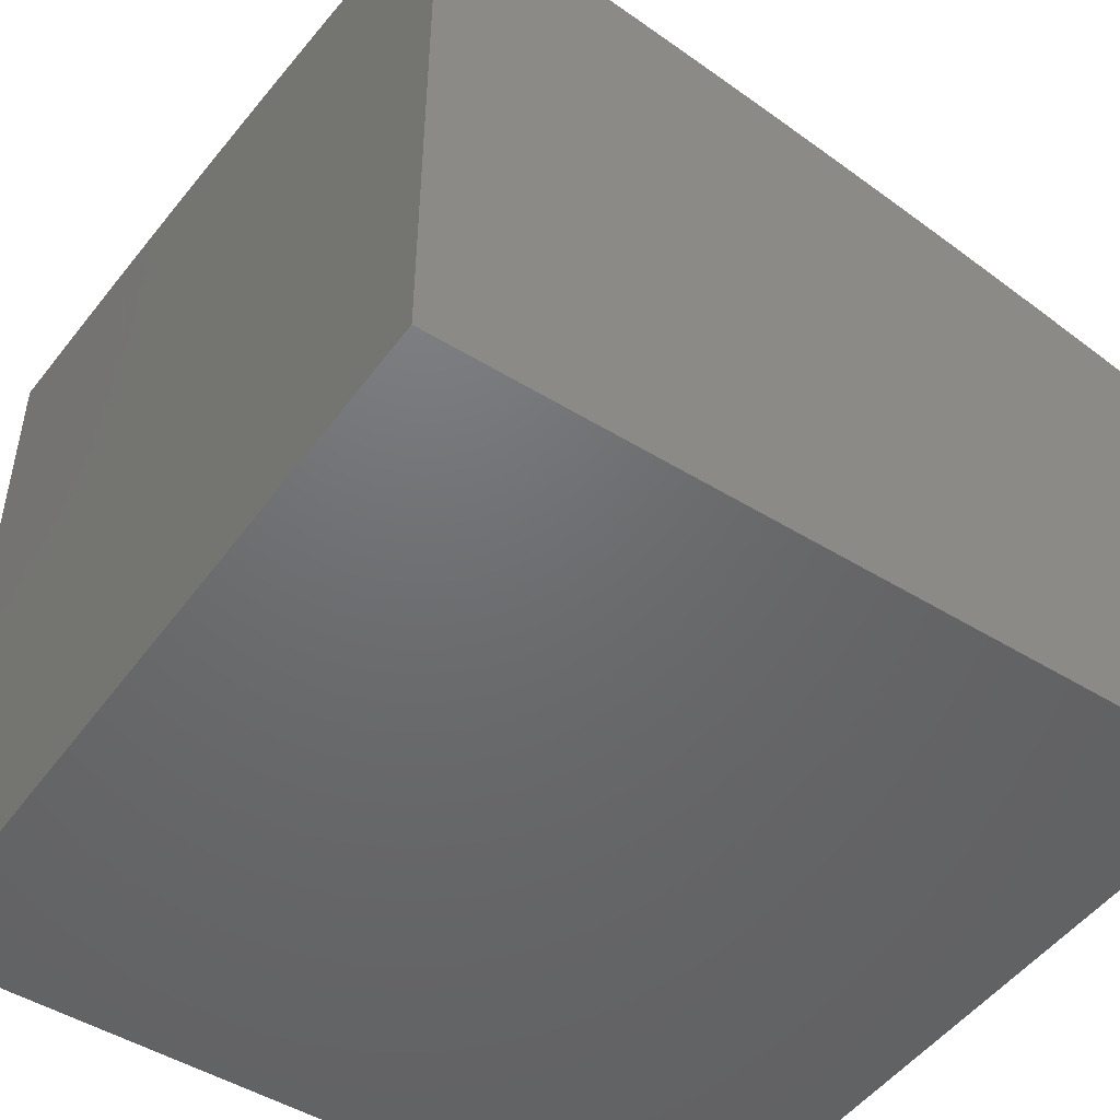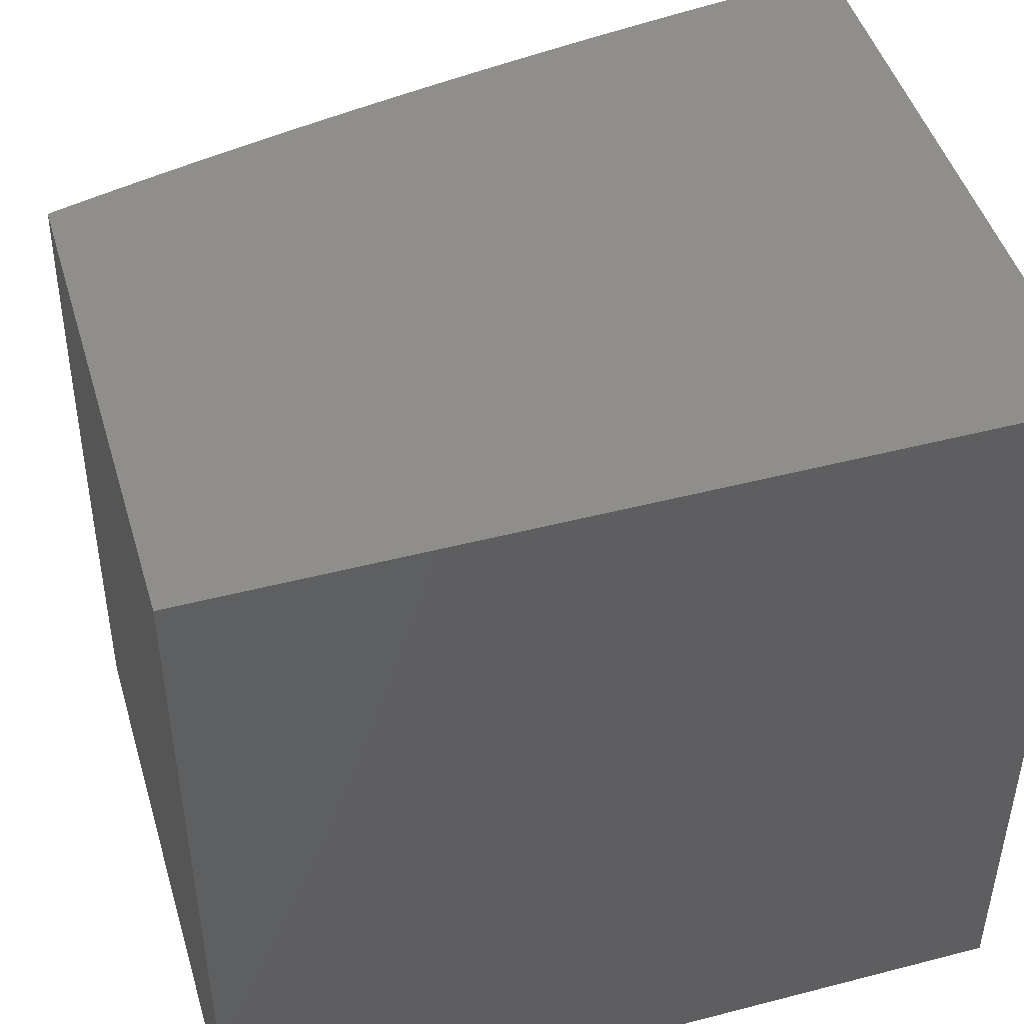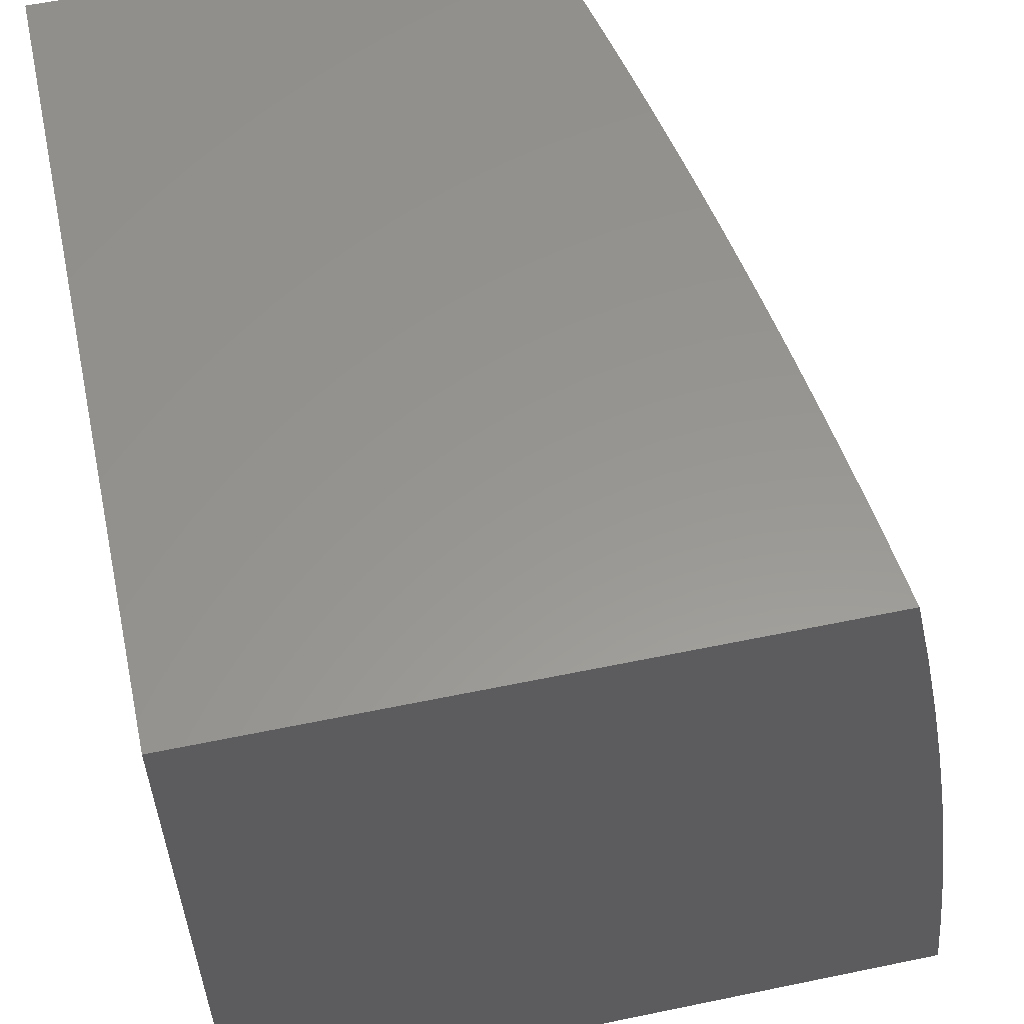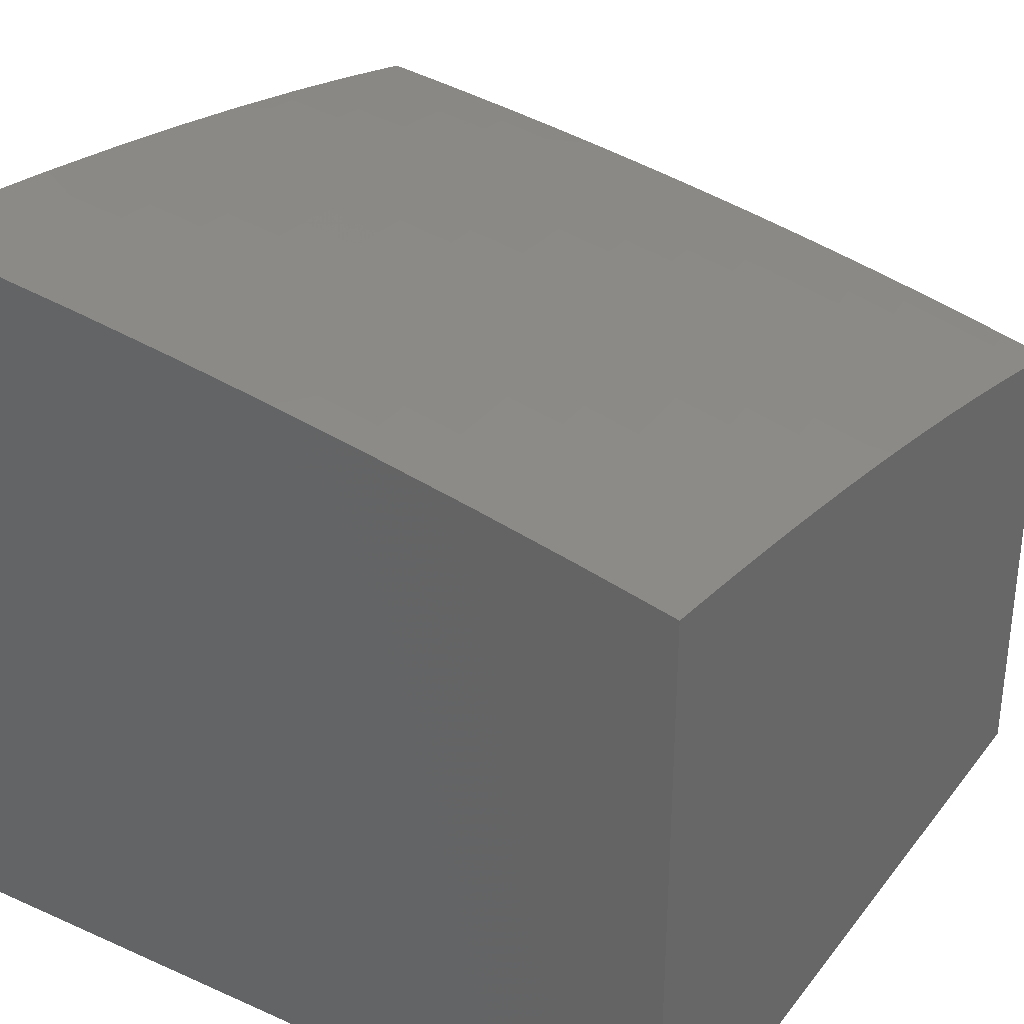
<metadata>
{"format":"stl","ext":"stl","renderer":"f3d","projection":"perspective","resolution":1024,"background":"white","views":[{"elev":-48.5,"azim":-124.5,"up":"+Y"},{"elev":46.9,"azim":-16.4,"up":"+Z"},{"elev":58.2,"azim":77.9,"up":"+Z"},{"elev":32.6,"azim":-148.4,"up":"+Y"}]}
</metadata>
<code>
# stl→obj: 289 verts, 574 faces
v -1 -5.061 1.13
v -1 -5.046 1
v -1.074 -5.06 1.056
v -1.13 -5.061 1
v -1.151 -5.069 1.056
v -1.228 -5.079 1.056
v -1.224 -5.085 1.111
v -1.3 -5.095 1.111
v -1.296 -5.101 1.167
v -1.372 -5.112 1.167
v -1.367 -5.119 1.223
v -1.443 -5.13 1.223
v -1.438 -5.137 1.279
v -1.513 -5.149 1.279
v -1.507 -5.156 1.334
v -1.582 -5.169 1.334
v -1.575 -5.176 1.39
v -1.645 -5.189 1.39
v -1.638 -5.197 1.446
v -1.707 -5.21 1.446
v -1.699 -5.217 1.501
v -1.768 -5.231 1.501
v -1.76 -5.239 1.556
v -1.827 -5.253 1.556
v -1.818 -5.262 1.612
v -1.886 -5.276 1.612
v -1.876 -5.285 1.667
v -1.942 -5.3 1.667
v -1.932 -5.309 1.722
v -2 -5.32 1.7
v -1.998 -5.324 1.722
v -2 -5.333 1.761
v -1.986 -5.334 1.777
v -2 -5.347 1.821
v -1.975 -5.343 1.832
v -2 -5.36 1.881
v -1.963 -5.352 1.886
v -2 -5.375 1.941
v -1.95 -5.363 1.943
v -1.941 -5.375 2
v -1.881 -5.36 2
v -1.258 -5.077 1
v -1.304 -5.089 1.056
v -1.377 -5.106 1.111
v -1.448 -5.124 1.167
v -1.519 -5.142 1.223
v -1.588 -5.162 1.279
v -1.652 -5.182 1.334
v -1.715 -5.202 1.39
v -1.776 -5.223 1.446
v -1.836 -5.245 1.501
v -1.895 -5.268 1.556
v -1.952 -5.292 1.612
v -2 -5.308 1.638
v -1.386 -5.095 1
v -1.381 -5.1 1.056
v -1.453 -5.118 1.111
v -1.524 -5.136 1.167
v -1.594 -5.155 1.223
v -1.658 -5.175 1.279
v -1.722 -5.195 1.334
v -1.784 -5.216 1.39
v -1.844 -5.238 1.446
v -1.904 -5.26 1.501
v -1.962 -5.283 1.556
v -2 -5.296 1.576
v -1.458 -5.112 1.056
v -1.511 -5.114 1
v -1.534 -5.124 1.056
v -1.636 -5.136 1
v -1.61 -5.137 1.056
v -1.681 -5.15 1.056
v -1.676 -5.156 1.111
v -1.747 -5.169 1.111
v -1.741 -5.175 1.167
v -1.811 -5.189 1.167
v -1.805 -5.195 1.223
v -1.874 -5.21 1.223
v -1.867 -5.216 1.279
v -1.936 -5.231 1.279
v -1.929 -5.238 1.334
v -2 -5.253 1.324
v -1.997 -5.254 1.334
v -2 -5.263 1.388
v -1.989 -5.261 1.39
v -1.98 -5.268 1.446
v -1.921 -5.245 1.39
v -1.913 -5.252 1.446
v -1.852 -5.23 1.39
v -1.759 -5.159 1
v -1.752 -5.164 1.056
v -1.817 -5.183 1.111
v -1.881 -5.204 1.167
v -1.944 -5.225 1.223
v -2 -5.243 1.26
v -1.823 -5.178 1.056
v -1.88 -5.183 1
v -1.893 -5.192 1.056
v -1.963 -5.208 1.056
v -1.957 -5.213 1.111
v -2 -5.217 1.066
v -2 -5.225 1.131
v -2 -5.209 1
v -1.951 -5.219 1.167
v -2 -5.234 1.196
v -2 -5.273 1.451
v -1.971 -5.275 1.501
v -2 -5.285 1.514
v -2 -5.389 2
v -1.886 -5.348 1.943
v -1.821 -5.347 2
v -1.822 -5.333 1.943
v -1.761 -5.333 2
v -1.757 -5.319 1.943
v -1.7 -5.32 2
v -1.692 -5.305 1.943
v -1.638 -5.308 2
v -1.626 -5.292 1.943
v -1.576 -5.296 2
v -1.56 -5.28 1.943
v -1.514 -5.285 2
v -1.494 -5.268 1.943
v -1.451 -5.273 2
v -1.423 -5.256 1.943
v -1.388 -5.263 2
v -1.352 -5.244 1.943
v -1.324 -5.253 2
v -1.281 -5.233 1.943
v -1.26 -5.243 2
v -1.21 -5.223 1.943
v -1.196 -5.234 2
v -1.139 -5.214 1.943
v -1.131 -5.225 2
v -1.066 -5.217 2
v -1.068 -5.205 1.943
v -1 -5.209 2
v -1.003 -5.185 1.886
v -1 -5.183 1.88
v -1.009 -5.174 1.832
v -1 -5.159 1.759
v -1.015 -5.164 1.777
v -1.021 -5.154 1.722
v -1.088 -5.172 1.777
v -1.094 -5.162 1.722
v -1.16 -5.181 1.777
v -1.166 -5.171 1.722
v -1.233 -5.191 1.777
v -1.24 -5.181 1.722
v -1.305 -5.202 1.777
v -1.313 -5.192 1.722
v -1.378 -5.213 1.777
v -1.385 -5.203 1.722
v -1.45 -5.224 1.777
v -1.458 -5.215 1.722
v -1.522 -5.237 1.777
v -1.53 -5.227 1.722
v -1.589 -5.249 1.777
v -1.598 -5.239 1.722
v -1.656 -5.261 1.777
v -1.665 -5.252 1.722
v -1.723 -5.275 1.777
v -1.733 -5.265 1.722
v -1.789 -5.289 1.777
v -1.799 -5.279 1.722
v -1.856 -5.303 1.777
v -1.866 -5.294 1.722
v -1.921 -5.318 1.777
v -1 -5.136 1.636
v -1.026 -5.144 1.667
v -1.1 -5.153 1.667
v -1.173 -5.162 1.667
v -1.246 -5.172 1.667
v -1.32 -5.182 1.667
v -1.393 -5.193 1.667
v -1.466 -5.205 1.667
v -1.539 -5.218 1.667
v -1.607 -5.23 1.667
v -1.674 -5.243 1.667
v -1.742 -5.256 1.667
v -1.809 -5.27 1.667
v -1 -5.114 1.511
v -1.036 -5.126 1.556
v -1.031 -5.135 1.612
v -1 -5.095 1.386
v -1.046 -5.109 1.446
v -1.041 -5.117 1.501
v -1.111 -5.135 1.556
v -1.105 -5.143 1.612
v -1.179 -5.153 1.612
v -1 -5.077 1.258
v -1.055 -5.093 1.334
v -1.051 -5.101 1.39
v -1.121 -5.118 1.446
v -1.116 -5.126 1.501
v -1.19 -5.135 1.501
v -1.185 -5.144 1.556
v -1.259 -5.154 1.556
v -1.253 -5.163 1.612
v -1.327 -5.173 1.612
v -1.063 -5.079 1.223
v -1.059 -5.086 1.279
v -1.131 -5.102 1.334
v -1.126 -5.11 1.39
v -1.201 -5.119 1.39
v -1.196 -5.127 1.446
v -1.271 -5.137 1.446
v -1.265 -5.145 1.501
v -1.34 -5.156 1.501
v -1.333 -5.164 1.556
v -1.407 -5.176 1.556
v -1.4 -5.184 1.612
v -1.473 -5.196 1.612
v -1.07 -5.066 1.111
v -1.067 -5.073 1.167
v -1.139 -5.088 1.223
v -1.135 -5.095 1.279
v -1.211 -5.104 1.279
v -1.206 -5.112 1.334
v -1.281 -5.122 1.334
v -1.276 -5.129 1.39
v -1.351 -5.14 1.39
v -1.346 -5.148 1.446
v -1.42 -5.159 1.446
v -1.414 -5.167 1.501
v -1.488 -5.179 1.501
v -1.481 -5.188 1.556
v -1.554 -5.2 1.556
v -1.547 -5.209 1.612
v -1.615 -5.221 1.612
v -1.147 -5.075 1.111
v -1.143 -5.081 1.167
v -1.22 -5.091 1.167
v -1.081 -5.183 1.832
v -1.153 -5.192 1.832
v -1.226 -5.201 1.832
v -1.298 -5.212 1.832
v -1.37 -5.223 1.832
v -1.441 -5.234 1.832
v -1.513 -5.246 1.832
v -1.58 -5.259 1.832
v -1.647 -5.271 1.832
v -1.713 -5.284 1.832
v -1.779 -5.298 1.832
v -1.845 -5.312 1.832
v -1.91 -5.327 1.832
v -1.075 -5.193 1.886
v -1.146 -5.202 1.886
v -1.218 -5.212 1.886
v -1.29 -5.222 1.886
v -1.361 -5.233 1.886
v -1.433 -5.244 1.886
v -1.504 -5.257 1.886
v -1.57 -5.269 1.886
v -1.637 -5.281 1.886
v -1.703 -5.294 1.886
v -1.768 -5.308 1.886
v -1.834 -5.322 1.886
v -1.899 -5.337 1.886
v -1.215 -5.098 1.223
v -1.287 -5.115 1.279
v -1.357 -5.133 1.334
v -1.426 -5.152 1.39
v -1.494 -5.171 1.446
v -1.562 -5.192 1.501
v -1.623 -5.213 1.556
v -1.683 -5.234 1.612
v -1.291 -5.108 1.223
v -1.362 -5.126 1.279
v -1.432 -5.144 1.334
v -1.501 -5.164 1.39
v -1.569 -5.184 1.446
v -1.631 -5.204 1.501
v -1.691 -5.226 1.556
v -1.751 -5.248 1.612
v -1.529 -5.13 1.111
v -1.6 -5.149 1.167
v -1.665 -5.168 1.223
v -1.728 -5.188 1.279
v -1.791 -5.209 1.334
v -1.605 -5.143 1.111
v -1.671 -5.162 1.167
v -1.735 -5.181 1.223
v -1.798 -5.202 1.279
v -1.86 -5.223 1.334
v -1.887 -5.198 1.111
v -2 -6 2
v -2 -6 1
v -1 -6 1
v -1 -6 2
f 1 2 3
f 3 2 4
f 3 4 5
f 5 4 6
f 5 6 7
f 7 6 8
f 7 8 9
f 9 8 10
f 9 10 11
f 11 10 12
f 11 12 13
f 13 12 14
f 13 14 15
f 15 14 16
f 15 16 17
f 17 16 18
f 17 18 19
f 19 18 20
f 19 20 21
f 21 20 22
f 21 22 23
f 23 22 24
f 23 24 25
f 25 24 26
f 25 26 27
f 27 26 28
f 27 28 29
f 29 28 30
f 29 30 31
f 31 30 32
f 31 32 33
f 33 32 34
f 33 34 35
f 35 34 36
f 35 36 37
f 37 36 38
f 37 38 39
f 39 38 40
f 39 40 41
f 4 42 6
f 6 42 43
f 6 43 8
f 8 43 44
f 8 44 10
f 10 44 45
f 10 45 12
f 12 45 46
f 12 46 14
f 14 46 47
f 14 47 16
f 16 47 48
f 16 48 18
f 18 48 49
f 18 49 20
f 20 49 50
f 20 50 22
f 22 50 51
f 22 51 24
f 24 51 52
f 24 52 26
f 26 52 53
f 26 53 28
f 28 53 54
f 28 54 30
f 42 55 43
f 43 55 56
f 43 56 44
f 44 56 57
f 44 57 45
f 45 57 58
f 45 58 46
f 46 58 59
f 46 59 47
f 47 59 60
f 47 60 48
f 48 60 61
f 48 61 49
f 49 61 62
f 49 62 50
f 50 62 63
f 50 63 51
f 51 63 64
f 51 64 52
f 52 64 65
f 52 65 53
f 53 65 66
f 53 66 54
f 56 55 67
f 67 55 68
f 67 68 69
f 69 68 70
f 69 70 71
f 71 70 72
f 71 72 73
f 73 72 74
f 73 74 75
f 75 74 76
f 75 76 77
f 77 76 78
f 77 78 79
f 79 78 80
f 79 80 81
f 81 80 82
f 81 82 83
f 83 82 84
f 83 84 85
f 85 84 86
f 85 86 87
f 87 86 88
f 87 88 89
f 89 88 63
f 89 63 62
f 70 90 72
f 72 90 91
f 72 91 74
f 74 91 92
f 74 92 76
f 76 92 93
f 76 93 78
f 78 93 94
f 78 94 80
f 80 94 95
f 80 95 82
f 91 90 96
f 96 90 97
f 96 97 98
f 98 97 99
f 98 99 100
f 100 99 101
f 100 101 102
f 97 103 99
f 99 103 101
f 100 102 104
f 104 102 105
f 104 105 94
f 94 105 95
f 84 106 86
f 86 106 107
f 86 107 88
f 88 107 64
f 88 64 63
f 106 108 107
f 107 108 65
f 107 65 64
f 108 66 65
f 38 109 40
f 39 41 110
f 110 41 111
f 110 111 112
f 112 111 113
f 112 113 114
f 114 113 115
f 114 115 116
f 116 115 117
f 116 117 118
f 118 117 119
f 118 119 120
f 120 119 121
f 120 121 122
f 122 121 123
f 122 123 124
f 124 123 125
f 124 125 126
f 126 125 127
f 126 127 128
f 128 127 129
f 128 129 130
f 130 129 131
f 130 131 132
f 132 131 133
f 132 133 134
f 132 134 135
f 135 134 136
f 135 136 137
f 137 136 138
f 137 138 139
f 139 138 140
f 139 140 141
f 141 140 142
f 141 142 143
f 143 142 144
f 143 144 145
f 145 144 146
f 145 146 147
f 147 146 148
f 147 148 149
f 149 148 150
f 149 150 151
f 151 150 152
f 151 152 153
f 153 152 154
f 153 154 155
f 155 154 156
f 155 156 157
f 157 156 158
f 157 158 159
f 159 158 160
f 159 160 161
f 161 160 162
f 161 162 163
f 163 162 164
f 163 164 165
f 165 164 166
f 165 166 167
f 167 166 29
f 167 29 33
f 33 29 31
f 140 168 142
f 142 168 169
f 142 169 144
f 144 169 170
f 144 170 146
f 146 170 171
f 146 171 148
f 148 171 172
f 148 172 150
f 150 172 173
f 150 173 152
f 152 173 174
f 152 174 154
f 154 174 175
f 154 175 156
f 156 175 176
f 156 176 158
f 158 176 177
f 158 177 160
f 160 177 178
f 160 178 162
f 162 178 179
f 162 179 164
f 164 179 180
f 164 180 166
f 166 180 27
f 166 27 29
f 181 182 168
f 168 182 183
f 168 183 169
f 169 183 170
f 184 185 181
f 181 185 186
f 181 186 182
f 182 186 187
f 182 187 188
f 188 187 189
f 188 189 171
f 171 189 172
f 190 191 184
f 184 191 192
f 184 192 185
f 185 192 193
f 185 193 194
f 194 193 195
f 194 195 196
f 196 195 197
f 196 197 198
f 198 197 199
f 198 199 173
f 173 199 174
f 1 200 190
f 190 200 201
f 190 201 191
f 191 201 202
f 191 202 203
f 203 202 204
f 203 204 205
f 205 204 206
f 205 206 207
f 207 206 208
f 207 208 209
f 209 208 210
f 209 210 211
f 211 210 212
f 211 212 175
f 175 212 176
f 3 213 1
f 1 213 214
f 1 214 200
f 200 214 215
f 200 215 216
f 216 215 217
f 216 217 218
f 218 217 219
f 218 219 220
f 220 219 221
f 220 221 222
f 222 221 223
f 222 223 224
f 224 223 225
f 224 225 226
f 226 225 227
f 226 227 228
f 228 227 229
f 228 229 177
f 177 229 178
f 213 3 230
f 230 3 5
f 230 5 7
f 214 213 231
f 231 213 230
f 231 230 232
f 232 230 7
f 232 7 9
f 202 201 216
f 216 201 200
f 193 192 203
f 203 192 191
f 187 186 194
f 194 186 185
f 170 183 188
f 188 183 182
f 139 141 233
f 233 141 143
f 233 143 234
f 234 143 145
f 234 145 235
f 235 145 147
f 235 147 236
f 236 147 149
f 236 149 237
f 237 149 151
f 237 151 238
f 238 151 153
f 238 153 239
f 239 153 155
f 239 155 240
f 240 155 157
f 240 157 241
f 241 157 159
f 241 159 242
f 242 159 161
f 242 161 243
f 243 161 163
f 243 163 244
f 244 163 165
f 244 165 245
f 245 165 167
f 245 167 35
f 35 167 33
f 137 139 246
f 246 139 233
f 246 233 247
f 247 233 234
f 247 234 248
f 248 234 235
f 248 235 249
f 249 235 236
f 249 236 250
f 250 236 237
f 250 237 251
f 251 237 238
f 251 238 252
f 252 238 239
f 252 239 253
f 253 239 240
f 253 240 254
f 254 240 241
f 254 241 255
f 255 241 242
f 255 242 256
f 256 242 243
f 256 243 257
f 257 243 244
f 257 244 258
f 258 244 245
f 258 245 37
f 37 245 35
f 214 231 215
f 215 231 259
f 215 259 217
f 217 259 260
f 217 260 219
f 219 260 261
f 219 261 221
f 221 261 262
f 221 262 223
f 223 262 263
f 223 263 225
f 225 263 264
f 225 264 227
f 227 264 265
f 227 265 229
f 229 265 266
f 229 266 178
f 178 266 179
f 259 231 232
f 204 202 218
f 218 202 216
f 195 193 205
f 205 193 203
f 189 187 196
f 196 187 194
f 171 170 188
f 132 135 246
f 246 135 137
f 132 246 247
f 259 232 267
f 267 232 9
f 267 9 11
f 259 267 260
f 260 267 268
f 260 268 261
f 261 268 269
f 261 269 262
f 262 269 270
f 262 270 263
f 263 270 271
f 263 271 264
f 264 271 272
f 264 272 265
f 265 272 273
f 265 273 266
f 266 273 274
f 266 274 179
f 179 274 180
f 268 267 11
f 204 218 220
f 204 220 206
f 206 220 222
f 206 222 208
f 208 222 224
f 208 224 210
f 210 224 226
f 210 226 212
f 212 226 228
f 212 228 176
f 176 228 177
f 195 205 207
f 195 207 197
f 197 207 209
f 197 209 199
f 199 209 211
f 199 211 174
f 174 211 175
f 189 196 198
f 173 172 198
f 198 172 189
f 132 247 130
f 130 247 248
f 130 248 128
f 128 248 249
f 128 249 126
f 126 249 250
f 126 250 124
f 124 250 251
f 124 251 122
f 122 251 252
f 122 252 120
f 120 252 253
f 120 253 118
f 118 253 254
f 118 254 116
f 116 254 255
f 116 255 114
f 114 255 256
f 114 256 112
f 112 256 257
f 112 257 110
f 110 257 258
f 110 258 39
f 39 258 37
f 56 67 57
f 57 67 275
f 57 275 58
f 58 275 276
f 58 276 59
f 59 276 277
f 59 277 60
f 60 277 278
f 60 278 61
f 61 278 279
f 61 279 62
f 62 279 89
f 268 11 13
f 268 13 269
f 269 13 15
f 269 15 270
f 270 15 17
f 270 17 271
f 271 17 19
f 271 19 272
f 272 19 21
f 272 21 273
f 273 21 23
f 273 23 274
f 274 23 25
f 274 25 180
f 180 25 27
f 67 69 275
f 275 69 280
f 275 280 276
f 276 280 281
f 276 281 277
f 277 281 282
f 277 282 278
f 278 282 283
f 278 283 279
f 279 283 284
f 279 284 89
f 89 284 87
f 71 73 280
f 280 73 281
f 282 281 75
f 75 281 73
f 69 71 280
f 91 96 92
f 92 96 285
f 92 285 93
f 93 285 104
f 93 104 94
f 282 75 77
f 282 77 283
f 283 77 79
f 283 79 284
f 284 79 81
f 284 81 87
f 87 81 85
f 96 98 285
f 285 98 100
f 285 100 104
f 83 85 81
f 109 38 286
f 286 38 36
f 286 36 34
f 34 32 286
f 286 32 30
f 286 30 54
f 286 54 287
f 287 54 66
f 287 66 108
f 108 106 287
f 287 106 84
f 287 84 82
f 82 95 287
f 287 95 105
f 287 105 102
f 102 101 287
f 287 101 103
f 103 97 287
f 287 97 90
f 287 90 70
f 287 70 288
f 288 70 68
f 288 68 55
f 55 42 288
f 288 42 4
f 288 4 2
f 136 134 289
f 289 134 133
f 289 133 131
f 131 129 289
f 289 129 127
f 289 127 125
f 125 123 289
f 289 123 121
f 289 121 119
f 119 117 289
f 289 117 286
f 286 117 115
f 286 115 113
f 113 111 286
f 286 111 41
f 286 41 40
f 40 109 286
f 286 287 289
f 289 287 288
f 2 1 288
f 288 1 190
f 288 190 184
f 184 181 288
f 288 181 168
f 288 168 289
f 289 168 140
f 289 140 138
f 138 136 289

</code>
